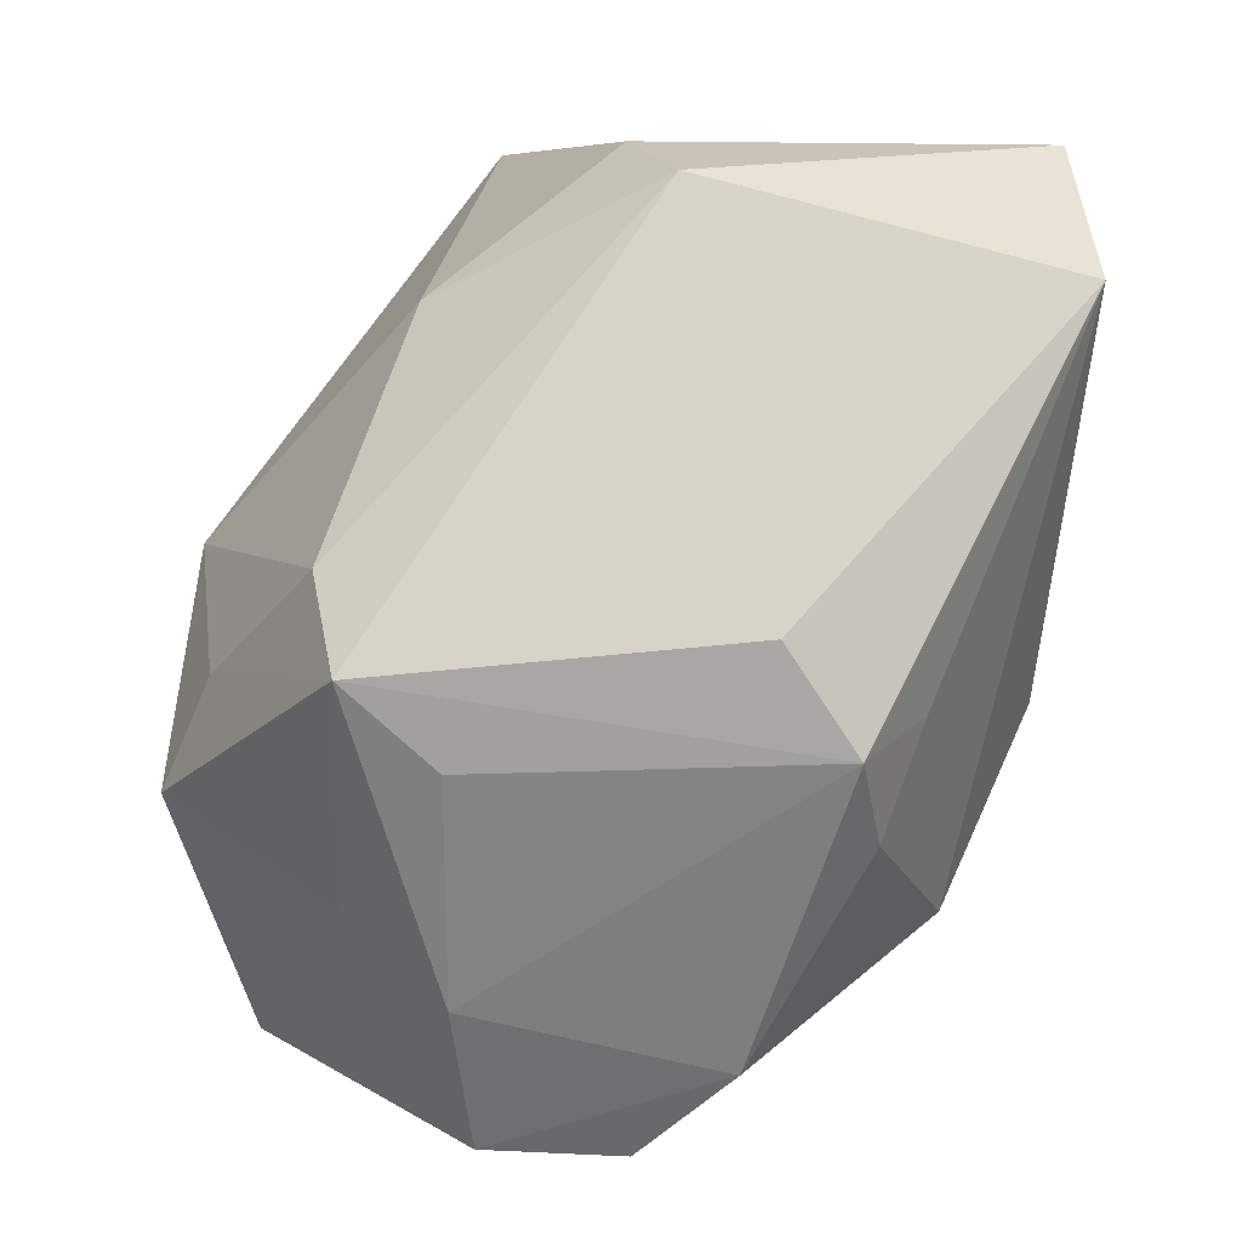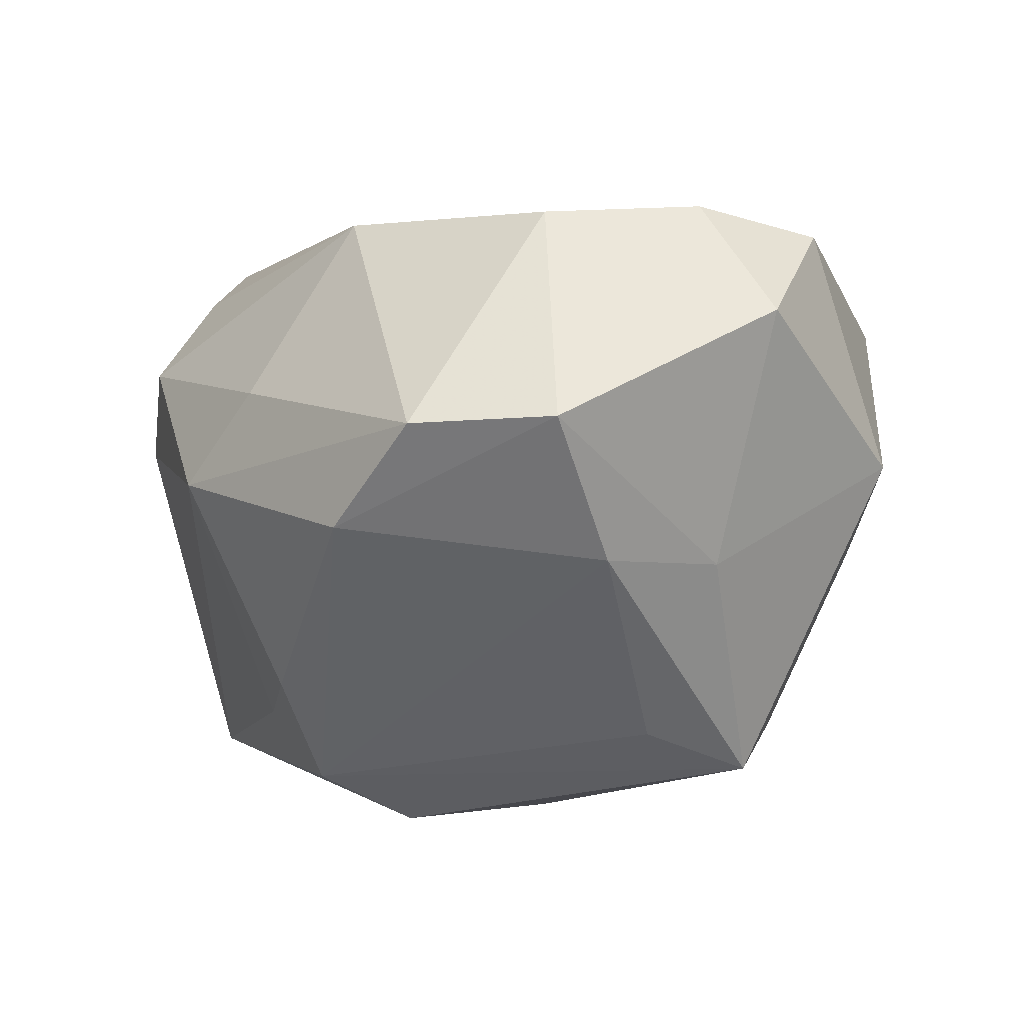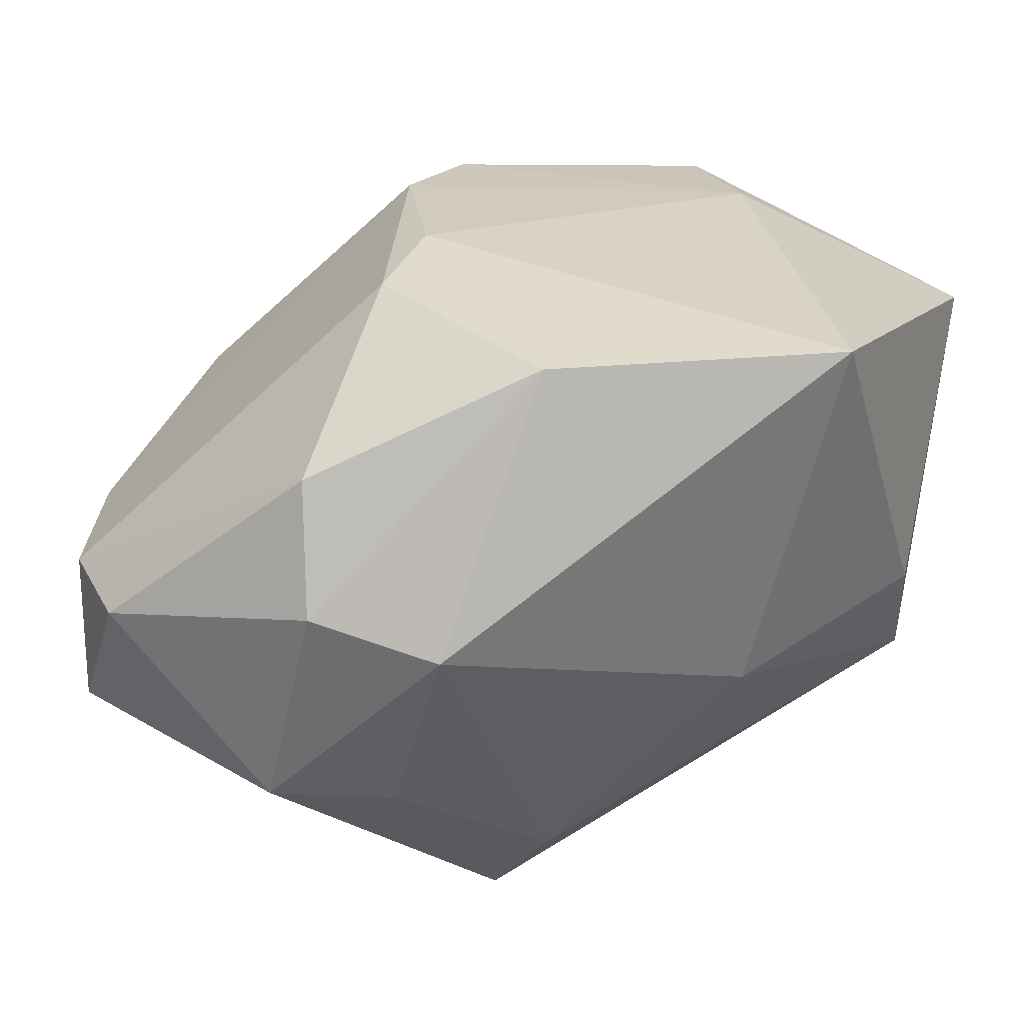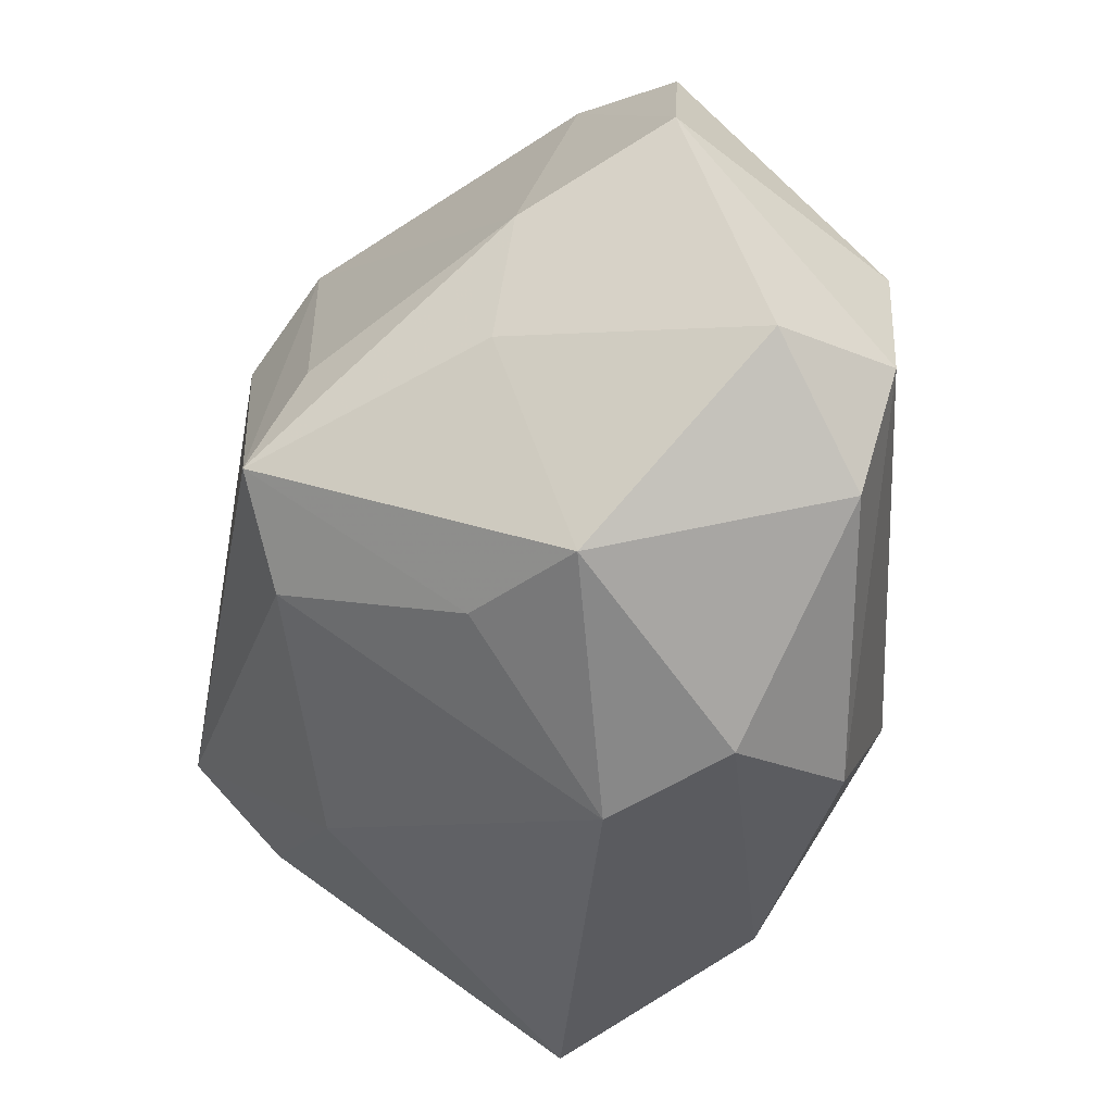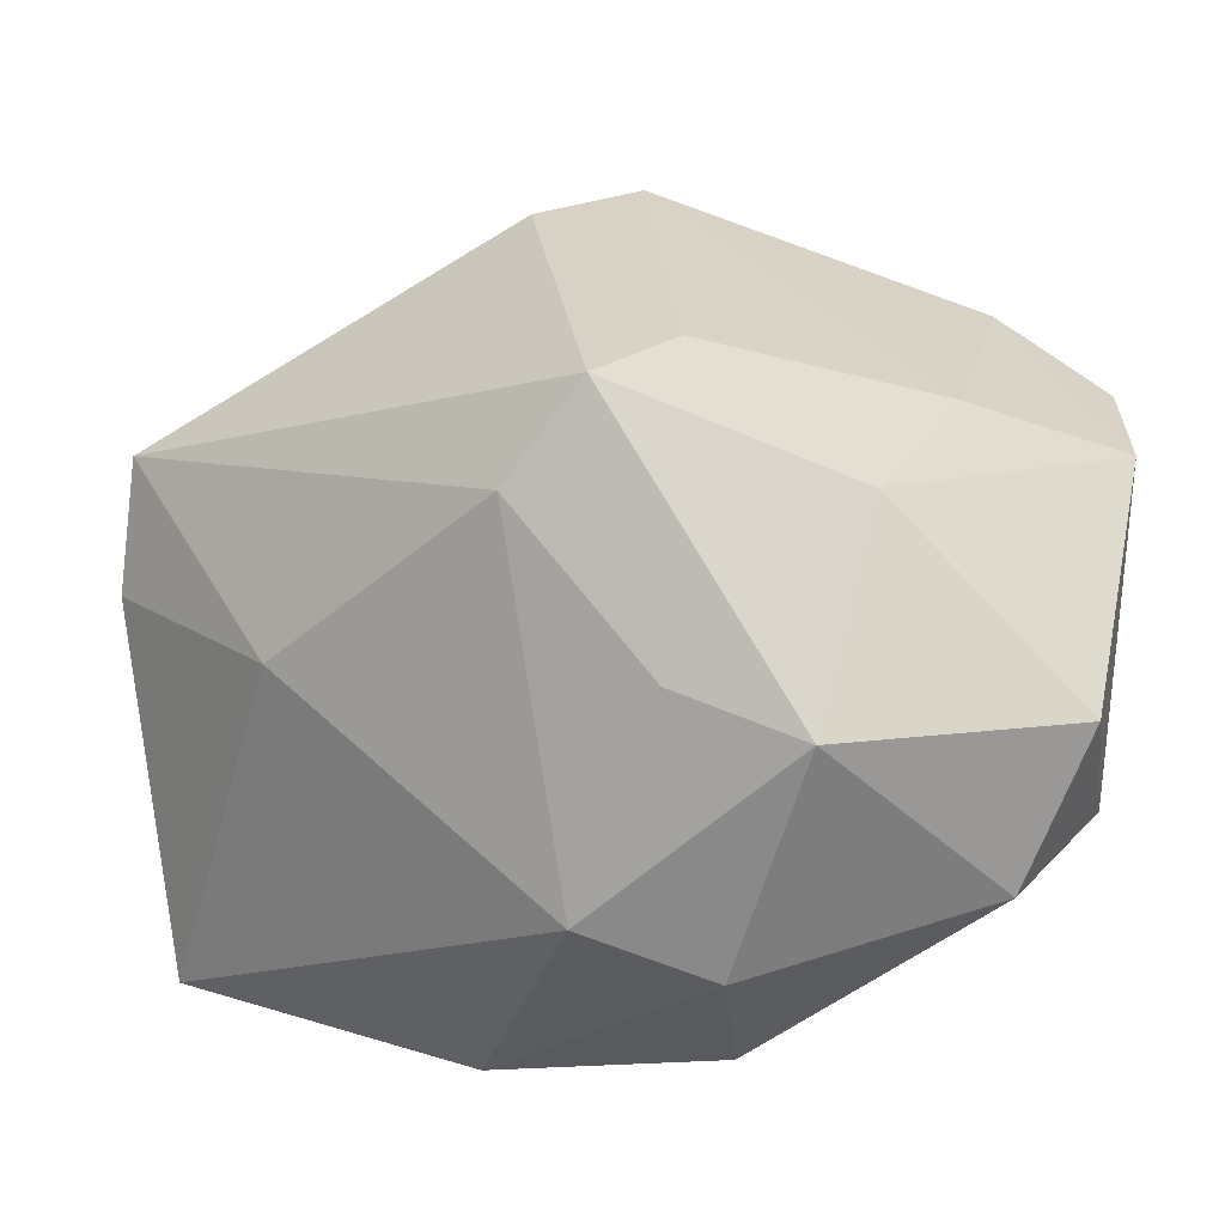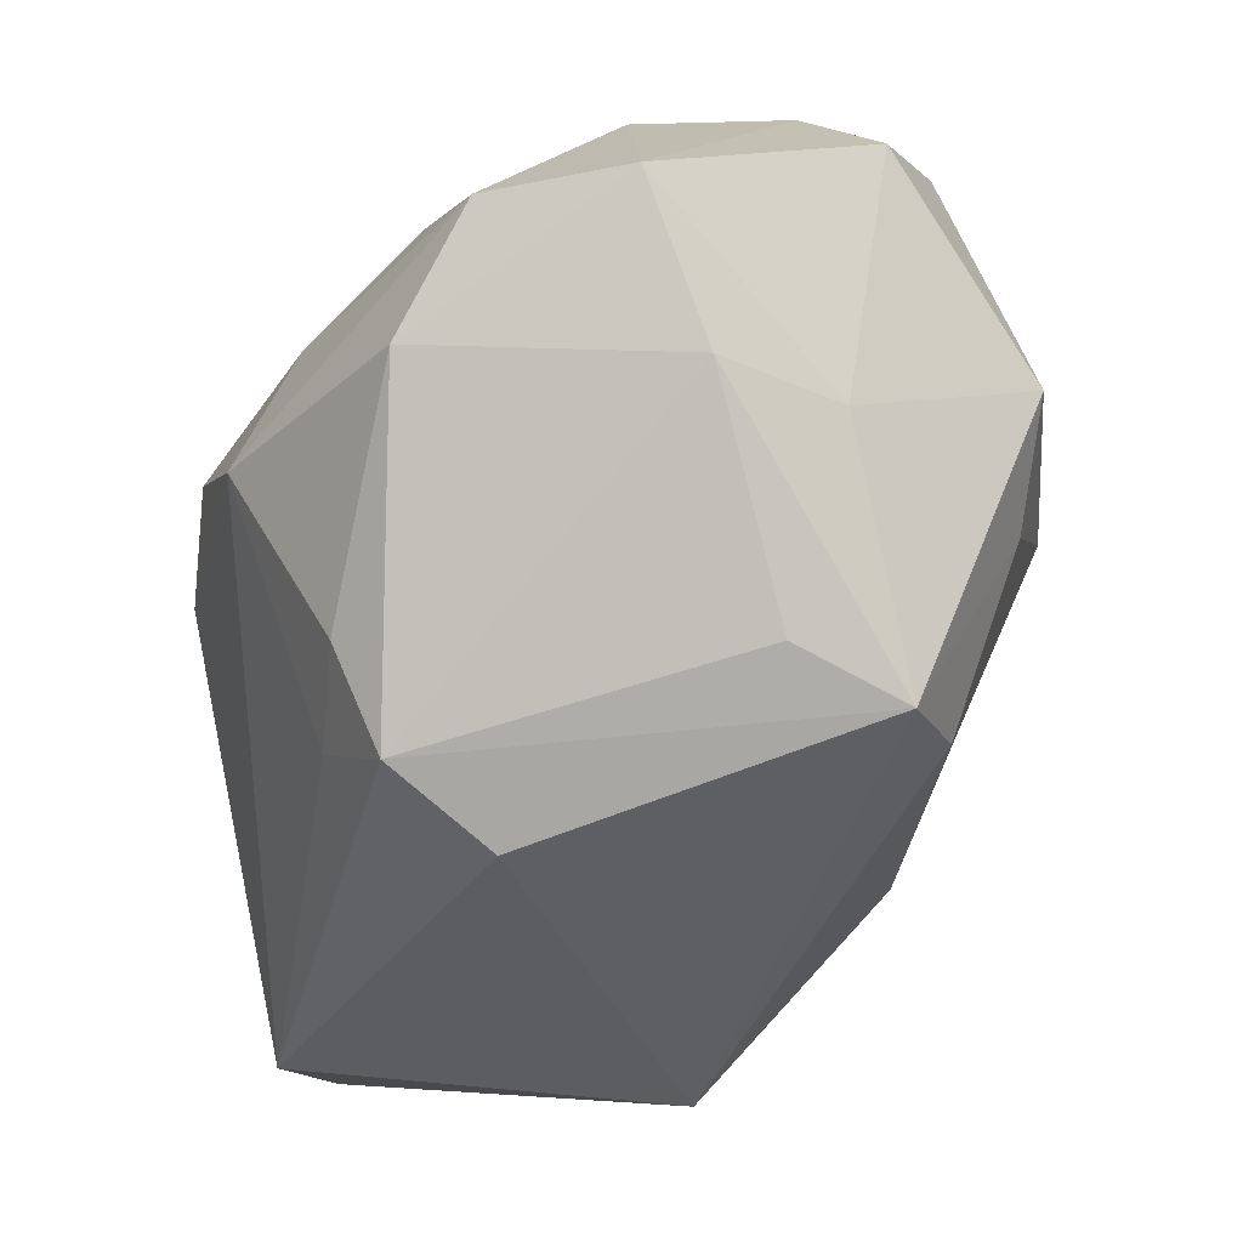
<metadata>
{"format":"obj","ext":"obj","renderer":"f3d","projection":"perspective","resolution":1024,"background":"white","views":[{"elev":-72.7,"azim":87.0,"up":"+Z"},{"elev":-38.3,"azim":-81.2,"up":"+Z"},{"elev":33.3,"azim":14.5,"up":"+Z"},{"elev":-66.2,"azim":-131.3,"up":"+Y"},{"elev":-62.3,"azim":176.3,"up":"+Y"},{"elev":-76.3,"azim":-77.8,"up":"+Z"}]}
</metadata>
<code>
v -0.01786 0.03122 0.006217
v 0.03836 0.03341 0.01034
v 0.03836 -0.002644 -0.001053
v -0.03023 -0.03296 0.003273
v -0.02126 0.02594 -0.0108
v -0.004042 -0.01387 -0.03089
v 0.007514 -0.02295 0.02846
v 0.0002259 0.0353 0.01291
v 0.02551 -0.01817 -0.004228
v 0.03247 -0.01331 0.02846
v 0.008618 -0.02439 -0.02265
v -0.03747 -0.02325 0.001481
v -0.00047 0.02209 -0.02244
v 0.001857 -0.03629 0.005903
v -0.01419 -0.03725 -0.01094
v -0.001553 0.01668 -0.03086
v -0.03878 -0.01065 -0.02206
v -0.008119 0.03415 0.004492
v 0.03788 0.001303 -0.01159
v -0.01044 -0.01084 0.02807
v -0.02484 -0.01293 -0.02669
v -0.03905 0.001785 -0.02148
v -0.04008 -0.009975 0.0002752
v -0.01843 -0.02181 -0.02335
v 0.002836 -0.022 -0.03102
v -0.0348 0.008301 0.006598
v -0.03006 0.00977 -0.02446
v -0.03514 -0.02911 -0.009509
v -0.009603 -0.03734 0.009216
v 0.01672 0.02263 0.02476
v -0.009109 -0.001192 0.02846
v -0.02873 0.01858 -0.007038
v 0.007483 0.01003 -0.03063
v -0.003484 -0.03322 -0.01259
v -0.01554 0.01484 0.02543
v -0.01143 -0.03173 0.01973
v -0.01289 0.02492 0.02346
v 0.03004 0.03527 -0.004666
v -0.01795 0.02636 0.01489
v 0.01007 0.03387 0.02194
v -0.009853 0.01891 -0.02596
f 19 38 2
f 33 38 19
f 19 25 33
f 8 40 2
f 2 38 8
f 37 8 1
f 40 8 37
f 32 26 1
f 2 40 30
f 30 10 2
f 40 37 30
f 33 25 16
f 27 41 16
f 16 38 33
f 9 10 14
f 10 7 14
f 14 7 29
f 2 10 3
f 3 19 2
f 3 10 9
f 9 19 3
f 1 26 39
f 39 37 1
f 26 37 39
f 35 37 26
f 35 30 37
f 5 41 27
f 5 32 1
f 26 32 22
f 22 27 17
f 22 5 27
f 32 5 22
f 20 12 36
f 36 7 20
f 29 7 36
f 15 14 29
f 27 16 21
f 17 27 21
f 38 16 13
f 13 16 41
f 13 5 38
f 41 5 13
f 9 14 11
f 11 19 9
f 25 19 11
f 31 35 20
f 30 35 31
f 10 30 31
f 20 7 31
f 31 7 10
f 18 5 1
f 38 5 18
f 1 8 18
f 18 8 38
f 26 22 23
f 23 35 26
f 17 12 23
f 23 22 17
f 23 12 20
f 20 35 23
f 29 36 4
f 4 36 12
f 4 15 29
f 6 16 25
f 25 21 6
f 6 21 16
f 25 15 24
f 24 21 25
f 17 21 24
f 14 15 34
f 34 11 14
f 34 15 25
f 25 11 34
f 15 4 28
f 17 24 28
f 28 24 15
f 28 12 17
f 28 4 12

</code>
